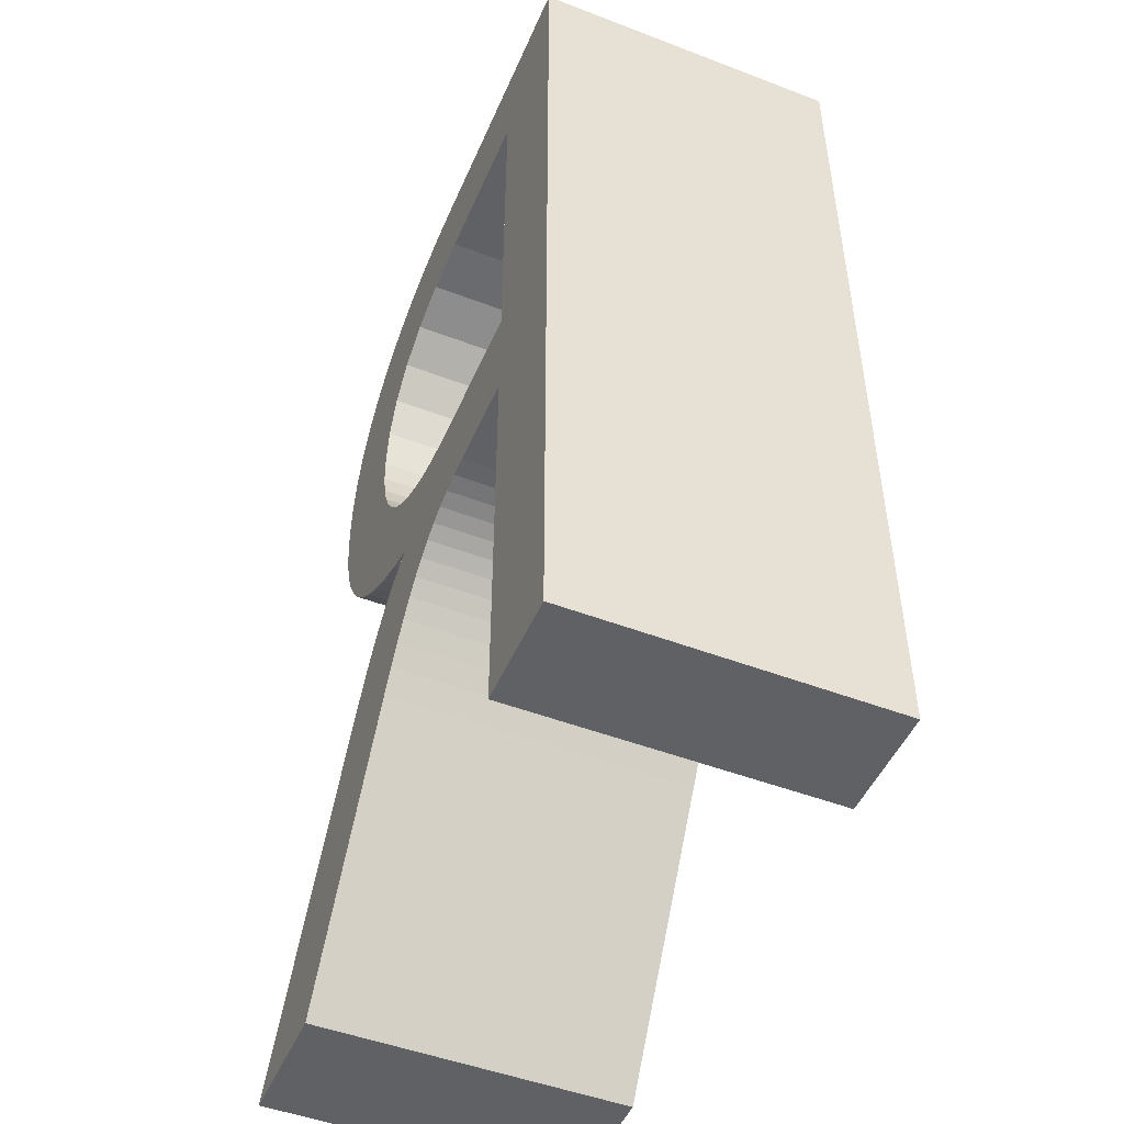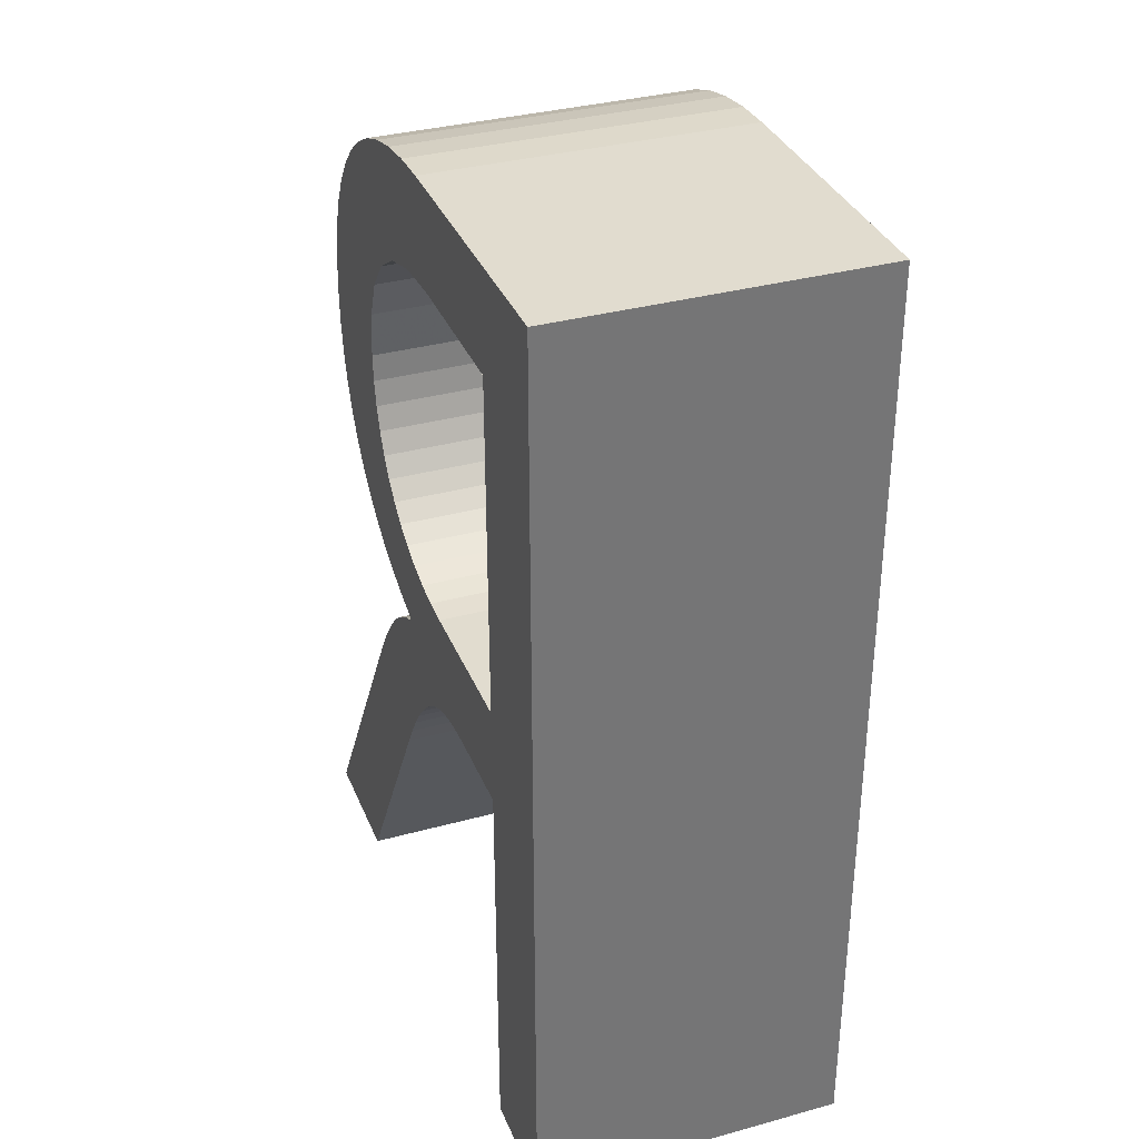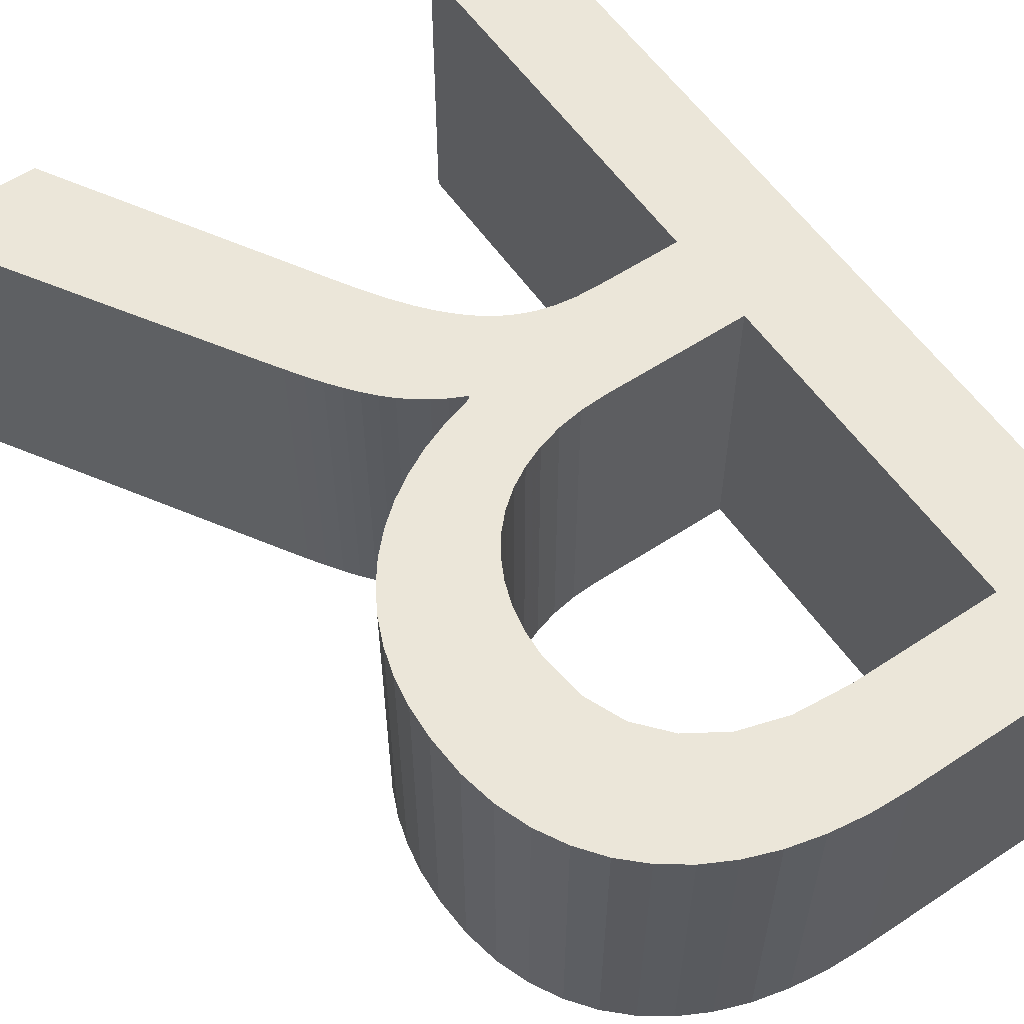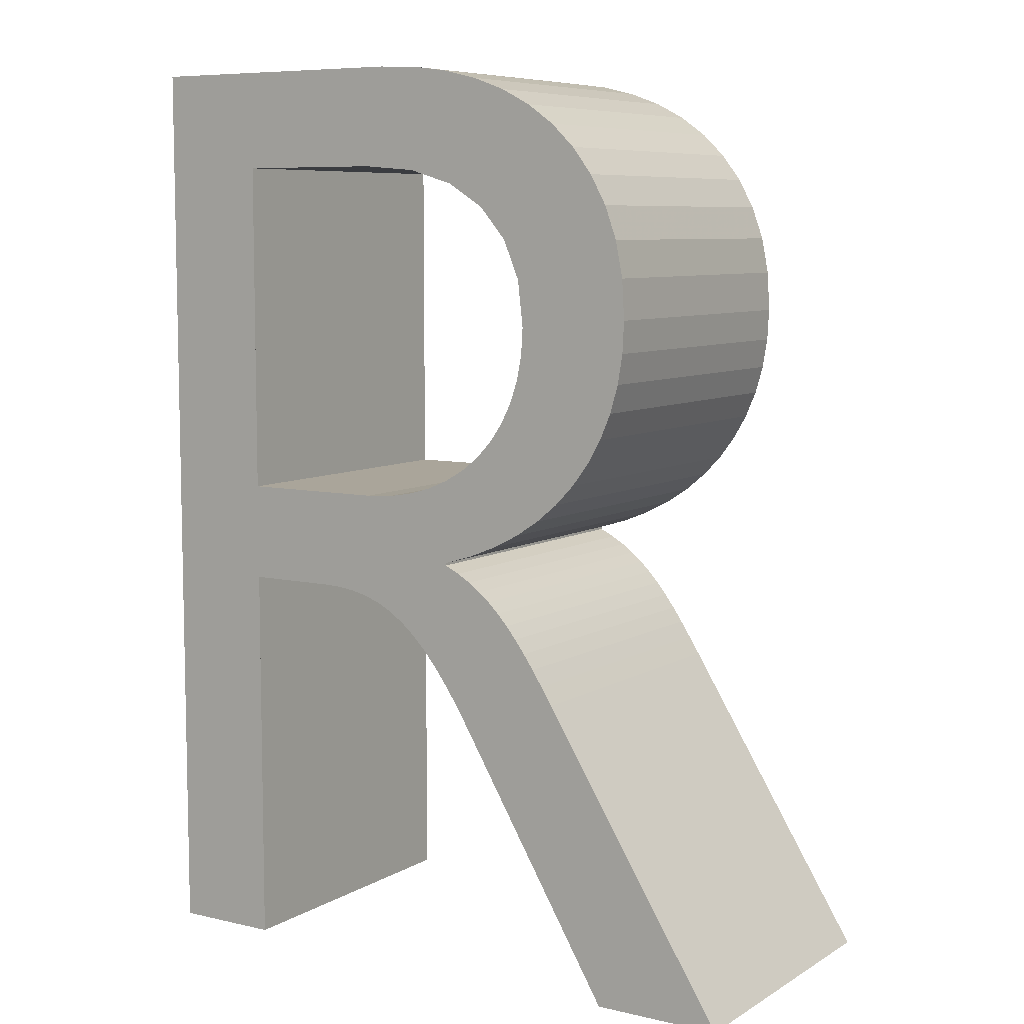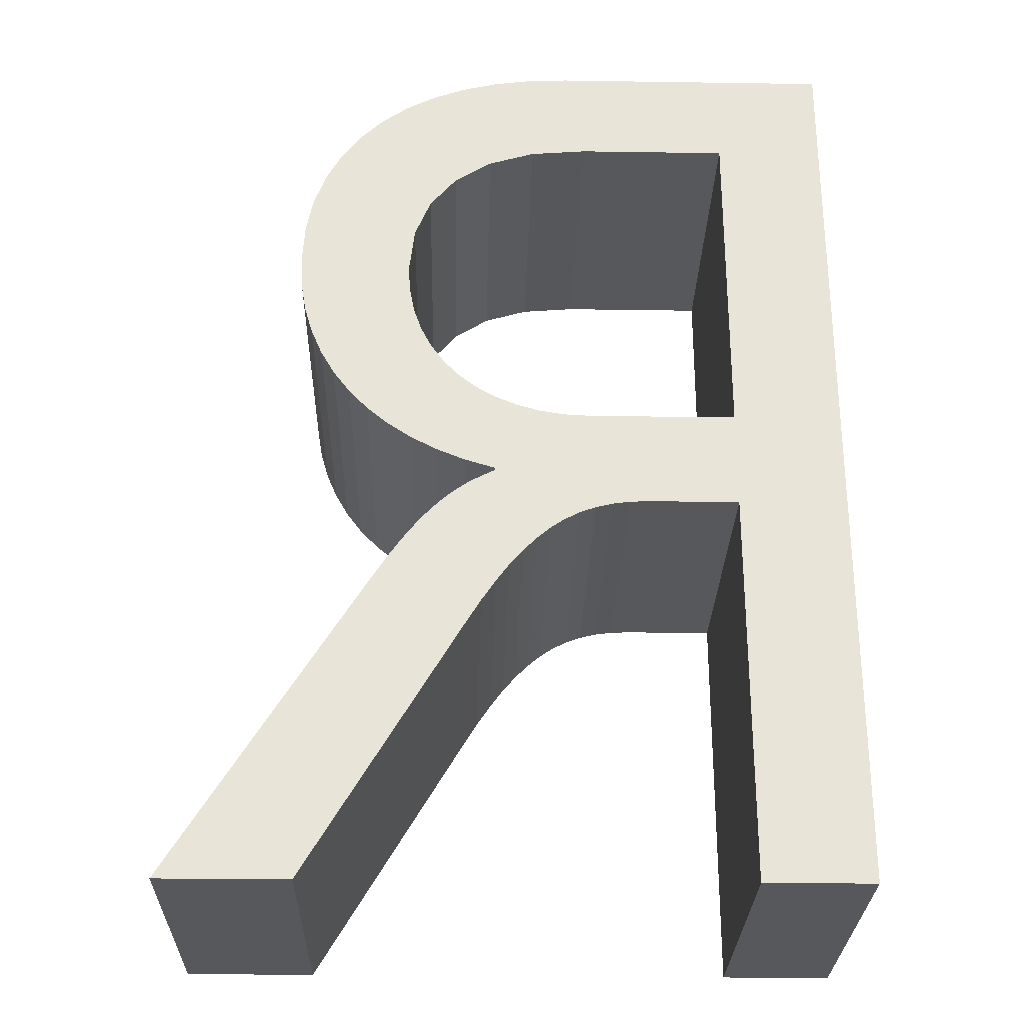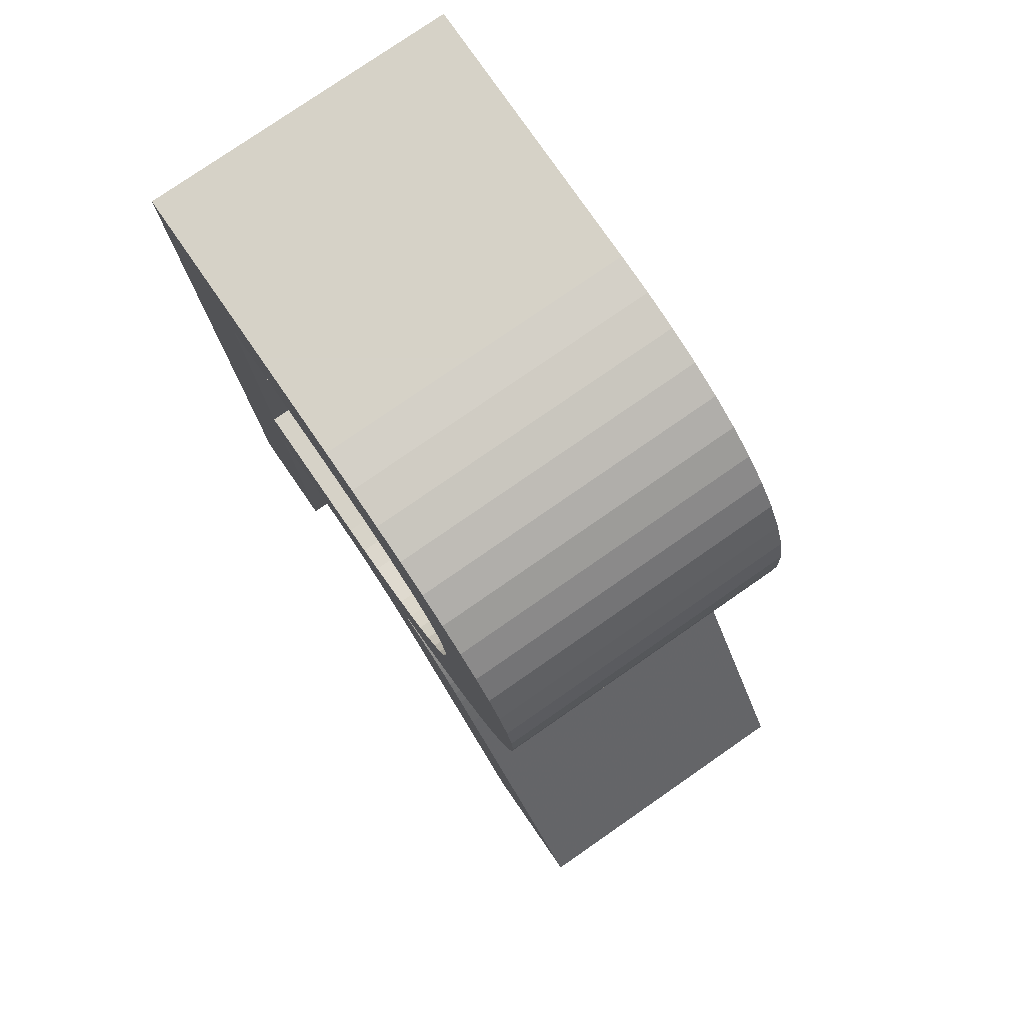
<metadata>
{"format":"obj","ext":"obj","renderer":"f3d","projection":"perspective","resolution":1024,"background":"white","views":[{"elev":-48.9,"azim":-113.0,"up":"+Y"},{"elev":34.3,"azim":-110.3,"up":"+Y"},{"elev":57.6,"azim":145.6,"up":"+Z"},{"elev":7.7,"azim":32.8,"up":"+Y"},{"elev":-28.1,"azim":178.7,"up":"+Y"},{"elev":78.5,"azim":55.3,"up":"+Y"}]}
</metadata>
<code>
o R
v -0.05969 0.05806 0.2575
v -0.07043 0.06744 0.2575
v -0.05696 0.04369 0.2575
v -0.06444 0.05622 0.2575
v -0.06512 0.05733 0.2575
v -0.06643 0.0592 0.2575
v -0.06709 0.05997 0.2575
v -0.06774 0.06064 0.2575
v -0.06842 0.06121 0.2575
v -0.0706 0.06234 0.2575
v -0.07141 0.06254 0.2575
v -0.07229 0.06266 0.2575
v -0.07753 0.0627 0.2575
v -0.07753 0.08365 0.2575
v -0.08277 0.04369 0.2575
v -0.06753 0.08831 0.2575
v -0.06943 0.08839 0.2575
v -0.06402 0.08766 0.2575
v -0.06244 0.08708 0.2575
v -0.05972 0.08543 0.2575
v -0.05764 0.08311 0.2575
v -0.05591 0.07497 0.2575
v -0.05584 0.07648 0.2575
v -0.05615 0.07354 0.2575
v -0.05774 0.06978 0.2575
v -0.06165 0.06612 0.2575
v -0.06049 0.06688 0.2575
v -0.06292 0.06545 0.2575
v -0.0638 0.06319 0.2575
v -0.06223 0.06167 0.2575
v -0.06173 0.06107 0.2575
v -0.06766 0.08343 0.2575
v -0.06542 0.08276 0.2575
v -0.06364 0.08164 0.2575
v -0.0614 0.07476 0.2575
v -0.06915 0.06751 0.2575
v -0.06163 0.07356 0.2575
v -0.06201 0.07244 0.2575
v -0.06316 0.07053 0.2575
v -0.06794 0.0677 0.2575
v -0.06477 0.06905 0.2575
v -0.06679 0.06803 0.2575
v -0.05072 0.04369 0.2425
v -0.07043 0.06744 0.2425
v -0.05969 0.05806 0.2425
v -0.05696 0.04369 0.2425
v -0.06512 0.05733 0.2425
v -0.06643 0.0592 0.2425
v -0.06709 0.05997 0.2425
v -0.06774 0.06064 0.2425
v -0.07753 0.06744 0.2425
v -0.06983 0.06206 0.2425
v -0.07323 0.0627 0.2425
v -0.07753 0.04369 0.2425
v -0.08277 0.04369 0.2425
v -0.08277 0.08839 0.2425
v -0.06753 0.08831 0.2425
v -0.06572 0.08806 0.2425
v -0.06402 0.08766 0.2425
v -0.05972 0.08543 0.2425
v -0.05859 0.08435 0.2425
v -0.05764 0.08311 0.2425
v -0.05629 0.08013 0.2425
v -0.05595 0.07839 0.2425
v -0.05654 0.07219 0.2425
v -0.05707 0.07094 0.2425
v -0.05853 0.06872 0.2425
v -0.06503 0.06398 0.2425
v -0.0638 0.06319 0.2425
v -0.06326 0.06273 0.2425
v -0.06273 0.06223 0.2425
v -0.06223 0.06167 0.2425
v -0.06173 0.06107 0.2425
v -0.06124 0.06041 0.2425
v -0.06542 0.08276 0.2425
v -0.06236 0.08012 0.2425
v -0.06158 0.07826 0.2425
v -0.0614 0.07476 0.2425
v -0.06163 0.07356 0.2425
v -0.06575 0.06445 0.2425
v -0.06794 0.0677 0.2425
v -0.06391 0.06973 0.2425
v -0.06477 0.06905 0.2425
v -0.06573 0.06849 0.2425
v -0.06444 0.05622 0.2425
v -0.06578 0.05832 0.2425
v -0.06578 0.05832 0.2575
v -0.06842 0.06121 0.2425
v -0.06911 0.06168 0.2425
v -0.06911 0.06168 0.2575
v -0.06983 0.06206 0.2575
v -0.0706 0.06234 0.2425
v -0.07141 0.06254 0.2425
v -0.07229 0.06266 0.2425
v -0.07323 0.0627 0.2575
v -0.07753 0.0627 0.2425
v -0.07753 0.04369 0.2575
v -0.08277 0.08839 0.2575
v -0.06943 0.08839 0.2425
v -0.06572 0.08806 0.2575
v -0.06244 0.08708 0.2425
v -0.06101 0.08634 0.2425
v -0.06101 0.08634 0.2575
v -0.05859 0.08435 0.2575
v -0.05687 0.0817 0.2425
v -0.05687 0.0817 0.2575
v -0.05629 0.08013 0.2575
v -0.05595 0.07839 0.2575
v -0.05584 0.07648 0.2425
v -0.05591 0.07497 0.2425
v -0.05615 0.07354 0.2425
v -0.05654 0.07219 0.2575
v -0.05707 0.07094 0.2575
v -0.05774 0.06978 0.2425
v -0.05853 0.06872 0.2575
v -0.05946 0.06775 0.2425
v -0.05946 0.06775 0.2575
v -0.06049 0.06688 0.2425
v -0.06165 0.06612 0.2425
v -0.06292 0.06545 0.2425
v -0.06428 0.0649 0.2425
v -0.06428 0.0649 0.2575
v -0.06575 0.06445 0.2575
v -0.06575 0.06432 0.2575
v -0.06575 0.06432 0.2425
v -0.06503 0.06398 0.2575
v -0.06438 0.0636 0.2425
v -0.06438 0.0636 0.2575
v -0.06326 0.06273 0.2575
v -0.06273 0.06223 0.2575
v -0.06124 0.06041 0.2575
v -0.06075 0.05969 0.2425
v -0.06075 0.05969 0.2575
v -0.06024 0.05892 0.2425
v -0.06024 0.05892 0.2575
v -0.05072 0.04369 0.2575
v -0.07753 0.08365 0.2425
v -0.07753 0.06744 0.2575
v -0.06915 0.06751 0.2425
v -0.06679 0.06803 0.2425
v -0.06573 0.06849 0.2575
v -0.06391 0.06973 0.2575
v -0.06316 0.07053 0.2425
v -0.06252 0.07143 0.2425
v -0.06252 0.07143 0.2575
v -0.06201 0.07244 0.2425
v -0.06132 0.07604 0.2425
v -0.06132 0.07604 0.2575
v -0.06158 0.07826 0.2575
v -0.06236 0.08012 0.2575
v -0.06364 0.08164 0.2425
v -0.06766 0.08343 0.2425
v -0.07036 0.08365 0.2425
v -0.07036 0.08365 0.2575
f 1 2 136
f 2 3 136
f 2 4 3
f 2 5 4
f 2 87 5
f 2 6 87
f 2 7 6
f 2 8 7
f 2 9 8
f 138 9 2
f 138 90 9
f 138 91 90
f 138 10 91
f 138 11 10
f 138 12 11
f 138 95 12
f 138 13 95
f 14 13 138
f 14 97 13
f 14 15 97
f 14 98 15
f 98 16 17
f 16 18 100
f 18 103 19
f 103 104 20
f 104 106 21
f 106 108 107
f 108 22 23
f 22 112 24
f 112 25 113
f 25 117 115
f 117 26 27
f 26 122 28
f 124 128 126
f 124 29 128
f 124 129 29
f 129 30 130
f 30 131 31
f 131 135 133
f 135 2 1
f 154 98 14
f 32 98 154
f 33 98 32
f 33 16 98
f 34 16 33
f 150 16 34
f 150 18 16
f 149 18 150
f 149 103 18
f 148 103 149
f 148 104 103
f 35 104 148
f 104 108 106
f 108 112 22
f 112 117 25
f 117 122 26
f 124 30 129
f 124 131 30
f 124 135 131
f 135 36 2
f 37 104 35
f 37 108 104
f 38 108 37
f 145 108 38
f 39 108 145
f 39 112 108
f 39 117 112
f 117 123 122
f 124 36 135
f 124 40 36
f 142 117 39
f 41 117 142
f 141 117 41
f 123 40 124
f 123 42 40
f 42 117 141
f 42 123 117
f 43 44 45
f 43 46 44
f 46 85 44
f 85 47 44
f 47 86 44
f 86 48 44
f 48 49 44
f 49 50 44
f 50 88 44
f 44 88 51
f 88 89 51
f 89 52 51
f 52 92 51
f 92 93 51
f 93 94 51
f 94 53 51
f 53 96 51
f 51 96 137
f 96 54 137
f 54 55 137
f 55 56 137
f 99 57 56
f 58 59 57
f 101 102 59
f 60 61 102
f 62 105 61
f 63 64 105
f 109 110 64
f 111 65 110
f 66 114 65
f 67 116 114
f 118 119 116
f 120 121 119
f 68 127 125
f 127 69 125
f 69 70 125
f 71 72 70
f 73 74 72
f 132 134 74
f 45 44 134
f 137 56 153
f 153 56 152
f 152 56 75
f 56 57 75
f 75 57 151
f 151 57 76
f 57 59 76
f 76 59 77
f 59 102 77
f 77 102 147
f 102 61 147
f 147 61 78
f 105 64 61
f 110 65 64
f 114 116 65
f 119 121 116
f 70 72 125
f 72 74 125
f 74 134 125
f 44 139 134
f 78 61 79
f 61 64 79
f 79 64 146
f 146 64 144
f 144 64 143
f 64 65 143
f 65 116 143
f 121 80 116
f 134 139 125
f 139 81 125
f 143 116 82
f 82 116 83
f 83 116 84
f 125 81 80
f 81 140 80
f 84 116 140
f 116 80 140
f 136 46 43
f 136 3 46
f 3 85 46
f 3 4 85
f 4 47 85
f 4 5 47
f 5 86 47
f 5 87 86
f 87 48 86
f 87 6 48
f 6 49 48
f 6 7 49
f 7 50 49
f 7 8 50
f 8 88 50
f 8 9 88
f 9 89 88
f 9 90 89
f 90 52 89
f 90 91 52
f 91 92 52
f 91 10 92
f 10 93 92
f 10 11 93
f 11 94 93
f 11 12 94
f 12 53 94
f 12 95 53
f 95 96 53
f 95 13 96
f 13 54 96
f 13 97 54
f 97 55 54
f 97 15 55
f 15 56 55
f 15 98 56
f 98 99 56
f 98 17 99
f 17 57 99
f 17 16 57
f 16 58 57
f 16 100 58
f 100 59 58
f 100 18 59
f 18 101 59
f 18 19 101
f 19 102 101
f 19 103 102
f 103 60 102
f 103 20 60
f 20 61 60
f 20 104 61
f 104 62 61
f 104 21 62
f 21 105 62
f 21 106 105
f 106 63 105
f 106 107 63
f 107 64 63
f 107 108 64
f 108 109 64
f 108 23 109
f 23 110 109
f 23 22 110
f 22 111 110
f 22 24 111
f 24 65 111
f 24 112 65
f 112 66 65
f 112 113 66
f 113 114 66
f 113 25 114
f 25 67 114
f 25 115 67
f 115 116 67
f 115 117 116
f 117 118 116
f 117 27 118
f 27 119 118
f 27 26 119
f 26 120 119
f 26 28 120
f 28 121 120
f 28 122 121
f 122 80 121
f 122 123 80
f 123 125 80
f 123 124 125
f 124 68 125
f 124 126 68
f 126 127 68
f 126 128 127
f 128 69 127
f 128 29 69
f 29 70 69
f 29 129 70
f 129 71 70
f 129 130 71
f 130 72 71
f 130 30 72
f 30 73 72
f 30 31 73
f 31 74 73
f 31 131 74
f 131 132 74
f 131 133 132
f 133 134 132
f 133 135 134
f 135 45 134
f 135 1 45
f 1 43 45
f 1 136 43
f 14 51 137
f 14 138 51
f 138 44 51
f 138 2 44
f 2 139 44
f 2 36 139
f 36 81 139
f 36 40 81
f 40 140 81
f 40 42 140
f 42 84 140
f 42 141 84
f 141 83 84
f 141 41 83
f 41 82 83
f 41 142 82
f 142 143 82
f 142 39 143
f 39 144 143
f 39 145 144
f 145 146 144
f 145 38 146
f 38 79 146
f 38 37 79
f 37 78 79
f 37 35 78
f 35 147 78
f 35 148 147
f 148 77 147
f 148 149 77
f 149 76 77
f 149 150 76
f 150 151 76
f 150 34 151
f 34 75 151
f 34 33 75
f 33 152 75
f 33 32 152
f 32 153 152
f 32 154 153
f 154 137 153
f 154 14 137

</code>
